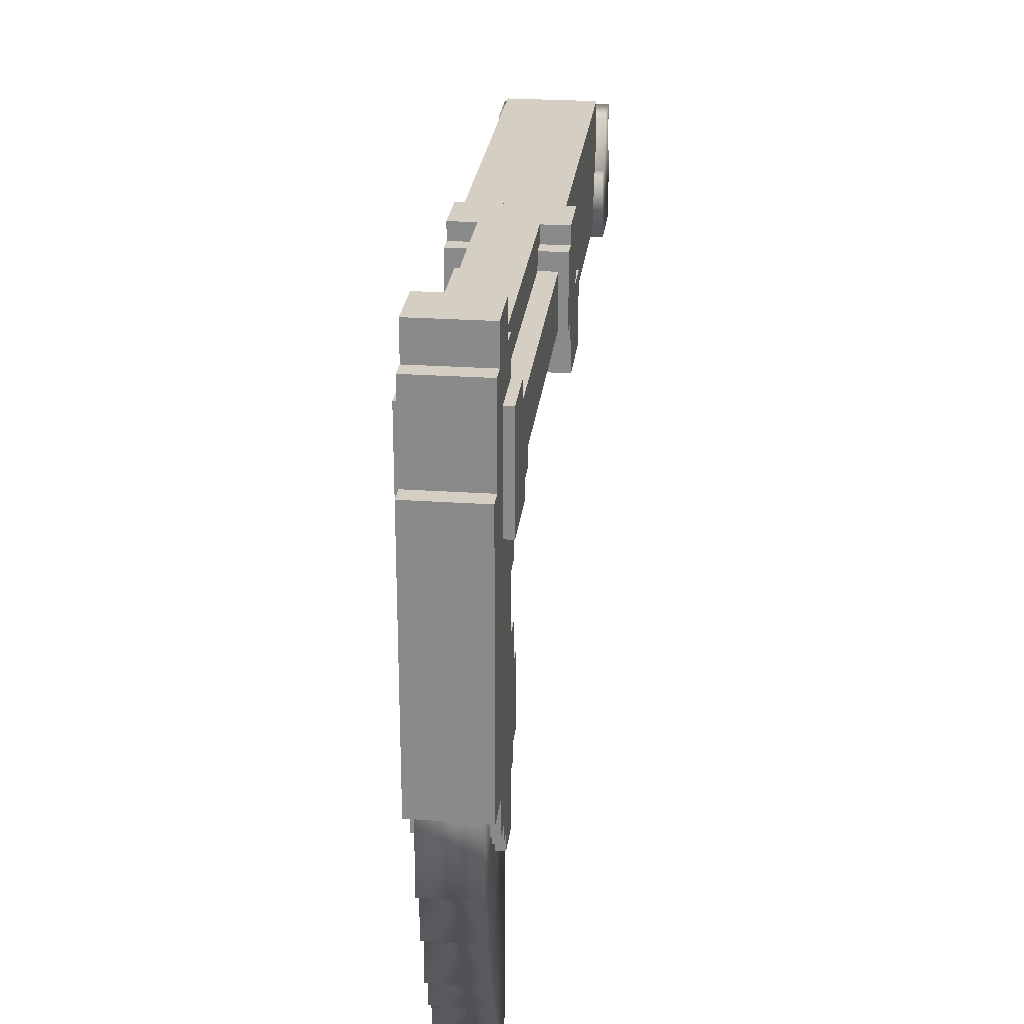
<metadata>
{"format":"obj","ext":"obj","renderer":"f3d","projection":"perspective","resolution":1024,"background":"white","views":[{"elev":25.4,"azim":6.3,"up":"+Y"}]}
</metadata>
<code>
g ritual_blade_rocket_mesh
v -0.03237 0.04532 -0.123
v -0.03237 0.04532 0.123
v -0.03237 0.03237 -0.123
v -0.03237 -0.03237 -0.1101
v -0.03237 -0.04532 0.123
v -0.03237 -0.03237 -0.123
v -0.03237 -0.04532 -0.1101
v 0.03237 -0.04532 -0.1101
v -0.03237 -0.04532 0.123
v 0.03237 -0.04532 0.123
v -0.03237 -0.04532 -0.1101
v -0.03237 0.04532 -0.123
v 0.03237 0.04532 0.123
v -0.03237 0.04532 0.123
v 0.03237 0.04532 -0.123
v 0.03237 0.04532 0.123
v 0.03237 0.04532 -0.123
v 0.03237 0.03237 -0.123
v 0.03237 -0.03237 -0.1101
v 0.03237 -0.04532 0.123
v 0.03237 -0.03237 -0.123
v 0.03237 -0.04532 -0.1101
v -0.03885 0.04532 0.123
v -0.03885 0.04532 0.1619
v -0.03885 0.03237 0.1619
v -0.03885 -0.006475 0.123
v -0.03885 -0.01942 0.1619
v -0.03885 -0.01942 0.1748
v -0.03885 0.03237 0.1748
v -0.03885 -0.03237 0.1489
v -0.03885 -0.03237 0.1619
v -0.03885 -0.05827 0.09712
v -0.03885 -0.05827 0.1489
v -0.03885 -0.006475 0.09712
v 0.03885 -0.05827 0.09712
v -0.03885 -0.006475 0.09712
v -0.03885 -0.05827 0.09712
v 0.03885 -0.006475 0.09712
v 0.03885 -0.006475 0.09712
v -0.03885 -0.006475 0.123
v -0.03885 -0.006475 0.09712
v 0.03885 -0.006475 0.123
v 0.03885 -0.006475 0.123
v -0.03885 0.04532 0.123
v -0.03885 -0.006475 0.123
v 0.03885 0.04532 0.123
v 0.03885 0.04532 0.123
v -0.03885 0.04532 0.1619
v -0.03885 0.04532 0.123
v 0.03885 0.04532 0.1619
v 0.03885 0.04532 0.1619
v -0.03885 0.03237 0.1619
v -0.03885 0.04532 0.1619
v 0.03885 0.03237 0.1619
v 0.03885 0.03237 0.1619
v -0.03885 0.03237 0.1748
v -0.03885 0.03237 0.1619
v 0.03885 0.03237 0.1748
v 0.03885 0.03237 0.1748
v -0.03885 -0.01942 0.1748
v -0.03885 0.03237 0.1748
v 0.03885 -0.01942 0.1748
v -0.03885 -0.05827 0.09712
v 0.03885 -0.05827 0.1489
v 0.03885 -0.05827 0.09712
v -0.03885 -0.05827 0.1489
v 0.03885 0.04532 0.1619
v 0.03885 0.04532 0.123
v 0.03885 0.03237 0.1619
v 0.03885 -0.006475 0.123
v 0.03885 -0.01942 0.1619
v 0.03885 0.03237 0.1748
v 0.03885 -0.01942 0.1748
v 0.03885 -0.03237 0.1489
v 0.03885 -0.03237 0.1619
v 0.03885 -0.05827 0.09712
v 0.03885 -0.05827 0.1489
v 0.03885 -0.006475 0.09712
v 0.03885 -0.05827 0.1489
v -0.03885 -0.03237 0.1489
v 0.03885 -0.03237 0.1489
v -0.03885 -0.05827 0.1489
v -0.03885 -0.03237 0.1489
v 0.03885 -0.03237 0.1619
v 0.03885 -0.03237 0.1489
v -0.03885 -0.03237 0.1619
v -0.03885 -0.01942 0.1748
v 0.03885 -0.01942 0.1619
v -0.03885 -0.01942 0.1619
v 0.03885 -0.01942 0.1748
v -0.03885 -0.03237 0.1619
v 0.03885 -0.01942 0.1619
v 0.03885 -0.03237 0.1619
v -0.03885 -0.01942 0.1619
v -0.03237 0.03237 -0.123
v 0.03237 0.04532 -0.123
v -0.03237 0.04532 -0.123
v 0.03237 0.03237 -0.123
v -0.03885 -0.006475 -0.1619
v -0.03885 -0.006475 -0.123
v -0.03885 -0.04532 -0.123
v -0.03885 -0.006475 -0.1101
v -0.03885 -0.04532 -0.1101
v -0.03885 0.03237 -0.123
v -0.03885 0.03237 -0.1619
v 0.03885 0.03237 -0.123
v 0.03885 0.03237 -0.1619
v -0.03885 -0.05827 -0.1748
v -0.03885 -0.006475 -0.1748
v -0.03885 -0.05827 -0.123
v 0.03885 -0.05827 -0.123
v 0.03885 -0.05827 -0.1748
v 0.03885 -0.04532 -0.123
v -0.03885 -0.04532 -0.123
v 0.03885 -0.04532 -0.1101
v -0.03885 -0.04532 -0.1101
v 0.03885 -0.006475 -0.1101
v -0.03885 -0.006475 -0.1101
v -0.03885 -0.006475 -0.1748
v 0.03885 -0.006475 -0.1748
v 0.03885 -0.006475 -0.1619
v 0.03885 -0.006475 -0.1748
v 0.03885 -0.05827 -0.1748
v 0.03885 -0.04532 -0.123
v 0.03885 -0.006475 -0.123
v 0.03885 -0.006475 -0.1101
v 0.03885 -0.04532 -0.1101
v 0.03885 0.03237 -0.123
v 0.03885 0.03237 -0.1619
v 0.03885 -0.05827 -0.123
v -0.03885 0.03237 -0.1619
v 0.03885 -0.006475 -0.1619
v 0.03885 0.03237 -0.1619
v -0.03885 -0.006475 -0.1619
v 0.03885 -0.006475 -0.1748
v -0.03885 -0.006475 -0.1748
v -0.03885 -0.006475 -0.123
v 0.03885 0.03237 -0.123
v 0.03885 -0.006475 -0.123
v -0.03885 0.03237 -0.123
v -0.03885 -0.006475 -0.1101
v 0.03885 -0.006475 -0.123
v 0.03885 -0.006475 -0.1101
v -0.03885 -0.006475 -0.123
v -0.03237 0.03238 0.382
v -0.03237 0.03238 0.4209
v -0.03237 0.01943 0.382
v -0.03237 -0.04532 0.4209
v -0.03237 -0.03237 0.3691
v -0.03237 -0.01942 0.3561
v -0.03237 0.01943 0.1748
v -0.03237 -0.03237 0.3561
v -0.03237 -0.04532 0.3691
v -0.03237 -0.01942 0.1748
v 0.03237 0.03238 0.4209
v 0.03237 0.03238 0.382
v 0.03237 0.01943 0.382
v 0.03237 -0.04532 0.4209
v 0.03237 -0.03237 0.3691
v 0.03237 -0.01942 0.3561
v 0.03237 0.01943 0.1748
v 0.03237 -0.03237 0.3561
v 0.03237 -0.04532 0.3691
v 0.03237 -0.01942 0.1748
v -0.03237 -0.01942 0.3561
v 0.03237 -0.01942 0.1748
v -0.03237 -0.01942 0.1748
v 0.03237 -0.01942 0.3561
v -0.03237 -0.03237 0.3561
v 0.03237 -0.01942 0.3561
v -0.03237 -0.01942 0.3561
v 0.03237 -0.03237 0.3561
v -0.03237 -0.03237 0.3691
v 0.03237 -0.03237 0.3561
v -0.03237 -0.03237 0.3561
v 0.03237 -0.03237 0.3691
v -0.03237 -0.04532 0.3691
v 0.03237 -0.03237 0.3691
v -0.03237 -0.03237 0.3691
v 0.03237 -0.04532 0.3691
v -0.03237 -0.04532 0.4209
v 0.03237 -0.04532 0.3691
v -0.03237 -0.04532 0.3691
v 0.03237 -0.04532 0.4209
v 0.03237 0.01943 0.382
v -0.03237 0.01943 0.1748
v 0.03237 0.01943 0.1748
v -0.03237 0.01943 0.382
v 0.03237 0.03238 0.4209
v -0.03237 0.03238 0.382
v 0.03237 0.03238 0.382
v -0.03237 0.03238 0.4209
v 0.03237 0.03238 0.382
v -0.03237 0.01943 0.382
v 0.03237 0.01943 0.382
v -0.03237 0.03238 0.382
v -0.03237 0.03238 0.4209
v 0.03237 -0.04532 0.4209
v -0.03237 -0.04532 0.4209
v 0.03237 0.03238 0.4209
v -0.01942 0.04532 0.1619
v -0.01942 0.04532 0.382
v -0.01942 -0.01942 0.1619
v -0.01942 -0.04532 0.382
v -0.01942 -0.04532 0.1489
v -0.01942 -0.01942 0.1489
v 0.01942 -0.04532 0.1489
v -0.01942 -0.04532 0.382
v 0.01942 -0.04532 0.382
v -0.01942 -0.04532 0.1489
v -0.01942 0.04532 0.1619
v 0.01942 0.04532 0.382
v -0.01942 0.04532 0.382
v 0.01942 0.04532 0.1619
v 0.01942 0.04532 0.382
v 0.01942 0.04532 0.1619
v 0.01942 -0.01942 0.1619
v 0.01942 -0.04532 0.382
v 0.01942 -0.04532 0.1489
v 0.01942 -0.01942 0.1489
v -0.0259 -0.03237 0.3432
v -0.0259 -0.03237 0.3691
v -0.0259 -0.04532 0.3691
v -0.0259 -0.05827 0.3561
v -0.0259 -0.07122 0.3691
v -0.0259 -0.04532 0.4209
v -0.0259 -0.08417 0.382
v -0.0259 -0.123 0.382
v -0.0259 -0.08417 0.3691
v -0.0259 -0.2007 0.4338
v -0.0259 -0.2007 0.4597
v -0.0259 -0.006475 0.4468
v -0.0259 0.03238 0.4209
v -0.0259 -0.2137 0.382
v -0.0259 -0.1489 0.3691
v -0.0259 -0.123 0.3691
v -0.0259 -0.2266 0.4209
v -0.0259 -0.2266 0.4338
v -0.0259 -0.2396 0.4079
v -0.0259 -0.2396 0.4209
v -0.0259 -0.2525 0.382
v -0.0259 -0.2525 0.4079
v -0.0259 -0.006475 0.4597
v -0.0259 -0.2007 0.3691
v -0.0259 -0.1489 0.3561
v -0.0259 -0.2137 0.3691
v -0.0259 -0.2007 0.3561
v -0.0259 0.05827 0.4338
v -0.0259 0.05827 0.395
v -0.0259 0.03238 0.382
v -0.0259 0.05827 0.4468
v -0.0259 0.05827 0.382
v -0.0259 0.08417 0.4338
v -0.0259 0.08417 0.395
v -0.0259 -0.006475 0.4597
v 0.0259 -0.2007 0.4597
v -0.0259 -0.2007 0.4597
v 0.0259 -0.006475 0.4597
v 0.0259 -0.2007 0.4338
v -0.0259 -0.2007 0.4597
v 0.0259 -0.2007 0.4597
v -0.0259 -0.2007 0.4338
v -0.0259 -0.2266 0.4209
v 0.0259 -0.2396 0.4209
v -0.0259 -0.2396 0.4209
v 0.0259 -0.2266 0.4209
v -0.0259 -0.2266 0.4338
v 0.0259 -0.2266 0.4209
v -0.0259 -0.2266 0.4209
v 0.0259 -0.2266 0.4338
v -0.0259 -0.2396 0.4209
v 0.0259 -0.2396 0.4079
v -0.0259 -0.2396 0.4079
v 0.0259 -0.2396 0.4209
v -0.0259 -0.2525 0.4079
v 0.0259 -0.2525 0.382
v -0.0259 -0.2525 0.382
v 0.0259 -0.2525 0.4079
v -0.0259 -0.2396 0.4079
v 0.0259 -0.2525 0.4079
v -0.0259 -0.2525 0.4079
v 0.0259 -0.2396 0.4079
v -0.0259 -0.006475 0.4468
v 0.0259 -0.006475 0.4597
v -0.0259 -0.006475 0.4597
v 0.0259 -0.006475 0.4468
v -0.0259 0.05827 0.4468
v 0.0259 -0.006475 0.4468
v -0.0259 -0.006475 0.4468
v 0.0259 0.05827 0.4468
v -0.0259 0.08417 0.4338
v 0.0259 0.05827 0.4338
v -0.0259 0.05827 0.4338
v 0.0259 0.08417 0.4338
v -0.0259 0.05827 0.4338
v 0.0259 0.05827 0.4468
v -0.0259 0.05827 0.4468
v 0.0259 0.05827 0.4338
v 0.0259 -0.03237 0.3691
v 0.0259 -0.03237 0.3432
v 0.0259 -0.04532 0.3691
v 0.0259 -0.05827 0.3561
v 0.0259 -0.07122 0.3691
v 0.0259 -0.04532 0.4209
v 0.0259 -0.08417 0.382
v 0.0259 -0.123 0.382
v 0.0259 -0.08417 0.3691
v 0.0259 -0.2007 0.4338
v 0.0259 -0.2007 0.4597
v 0.0259 -0.006475 0.4468
v 0.0259 0.03238 0.4209
v 0.0259 0.05827 0.4338
v 0.0259 0.05827 0.395
v 0.0259 0.03238 0.382
v 0.0259 0.05827 0.382
v 0.0259 -0.2137 0.382
v 0.0259 -0.1489 0.3691
v 0.0259 -0.123 0.3691
v 0.0259 -0.2266 0.4209
v 0.0259 -0.2266 0.4338
v 0.0259 -0.2396 0.4079
v 0.0259 -0.2396 0.4209
v 0.0259 -0.2525 0.382
v 0.0259 -0.2525 0.4079
v 0.0259 0.08417 0.4338
v 0.0259 0.08417 0.395
v 0.0259 -0.2007 0.3691
v 0.0259 -0.1489 0.3561
v 0.0259 -0.2137 0.3691
v 0.0259 -0.2007 0.3561
v -0.0259 -0.08417 0.382
v 0.0259 -0.123 0.382
v 0.0259 -0.08417 0.382
v -0.0259 -0.123 0.382
v -0.0259 -0.123 0.382
v 0.0259 -0.123 0.3691
v 0.0259 -0.123 0.382
v -0.0259 -0.123 0.3691
v -0.0259 -0.123 0.3691
v 0.0259 -0.1489 0.3691
v 0.0259 -0.123 0.3691
v -0.0259 -0.1489 0.3691
v -0.0259 -0.1489 0.3691
v 0.0259 -0.1489 0.3561
v 0.0259 -0.1489 0.3691
v -0.0259 -0.1489 0.3561
v -0.0259 -0.1489 0.3561
v 0.0259 -0.2007 0.3561
v 0.0259 -0.1489 0.3561
v -0.0259 -0.2007 0.3561
v -0.0259 -0.2007 0.3561
v 0.0259 -0.2007 0.3691
v 0.0259 -0.2007 0.3561
v -0.0259 -0.2007 0.3691
v -0.0259 -0.2007 0.3691
v 0.0259 -0.2137 0.3691
v 0.0259 -0.2007 0.3691
v -0.0259 -0.2137 0.3691
v -0.0259 -0.2137 0.3691
v 0.0259 -0.2137 0.382
v 0.0259 -0.2137 0.3691
v -0.0259 -0.2137 0.382
v -0.0259 -0.2137 0.382
v 0.0259 -0.2525 0.382
v 0.0259 -0.2137 0.382
v -0.0259 -0.2525 0.382
v -0.0259 -0.08417 0.3691
v 0.0259 -0.08417 0.382
v 0.0259 -0.08417 0.3691
v -0.0259 -0.08417 0.382
v -0.0259 -0.07122 0.3691
v 0.0259 -0.08417 0.3691
v 0.0259 -0.07122 0.3691
v -0.0259 -0.08417 0.3691
v -0.0259 -0.07122 0.3561
v 0.0259 -0.07122 0.3691
v 0.0259 -0.07122 0.3561
v -0.0259 -0.07122 0.3691
v -0.0259 -0.05827 0.3561
v 0.0259 -0.07122 0.3561
v 0.0259 -0.05827 0.3561
v -0.0259 -0.07122 0.3561
v -0.0259 -0.05827 0.3432
v 0.0259 -0.05827 0.3561
v 0.0259 -0.05827 0.3432
v -0.0259 -0.05827 0.3561
v -0.0259 -0.03237 0.3432
v 0.0259 -0.05827 0.3432
v 0.0259 -0.03237 0.3432
v -0.0259 -0.05827 0.3432
v -0.0259 0.05827 0.382
v 0.0259 0.03238 0.382
v 0.0259 0.05827 0.382
v -0.0259 0.03238 0.382
v -0.0259 0.05827 0.395
v 0.0259 0.05827 0.382
v 0.0259 0.05827 0.395
v -0.0259 0.05827 0.382
v -0.0259 0.08417 0.395
v 0.0259 0.05827 0.395
v 0.0259 0.08417 0.395
v -0.0259 0.05827 0.395
v -0.0259 0.08417 0.4338
v 0.0259 0.08417 0.395
v 0.0259 0.08417 0.4338
v -0.0259 0.08417 0.395
v -0.01942 -0.1748 0.3302
v -0.01942 -0.1748 0.3691
v -0.01942 -0.1878 0.3302
v -0.01942 -0.1878 0.3691
v -0.01942 -0.2266 0.3302
v -0.01942 -0.2266 0.3173
v -0.01942 -0.2396 0.3432
v -0.01942 -0.2396 0.3302
v -0.01942 -0.2007 0.382
v -0.01942 -0.1878 0.382
v -0.01942 -0.2655 0.3561
v -0.01942 -0.2655 0.3432
v -0.01942 -0.3302 0.4209
v -0.01942 -0.2914 0.4338
v -0.01942 -0.3302 0.4338
v -0.01942 -0.2525 0.4468
v -0.01942 -0.2007 0.4597
v -0.01942 -0.2525 0.4597
v 0.01942 -0.2525 0.4597
v 0.01942 -0.2007 0.4597
v -0.01942 -0.2525 0.4468
v 0.01942 -0.2525 0.4468
v 0.01942 -0.2914 0.4468
v -0.01942 -0.2914 0.4468
v 0.01942 -0.2914 0.4338
v -0.01942 -0.2914 0.4338
v 0.01942 -0.3302 0.4338
v -0.01942 -0.3302 0.4338
v -0.01942 -0.3302 0.4209
v 0.01942 -0.3302 0.4209
v 0.01942 -0.3561 0.4209
v -0.01942 -0.3561 0.4209
v -0.01942 -0.3561 0.4079
v 0.01942 -0.3561 0.4079
v 0.01942 -0.382 0.4079
v -0.01942 -0.382 0.4079
v 0.01942 -0.382 0.395
v -0.01942 -0.382 0.395
v 0.01942 -0.4079 0.395
v -0.01942 -0.4079 0.395
v -0.01942 -0.4079 0.3561
v 0.01942 -0.4079 0.3561
v 0.01942 -0.2655 0.3561
v -0.01942 -0.4079 0.3561
v 0.01942 -0.4079 0.3561
v -0.01942 -0.2655 0.3561
v 0.01942 -0.2655 0.3432
v -0.01942 -0.2655 0.3561
v 0.01942 -0.2655 0.3561
v -0.01942 -0.2655 0.3432
v 0.01942 -0.2396 0.3432
v -0.01942 -0.2655 0.3432
v 0.01942 -0.2655 0.3432
v -0.01942 -0.2396 0.3432
v 0.01942 -0.2396 0.3302
v -0.01942 -0.2396 0.3432
v 0.01942 -0.2396 0.3432
v -0.01942 -0.2396 0.3302
v 0.01942 -0.2266 0.3302
v -0.01942 -0.2396 0.3302
v 0.01942 -0.2396 0.3302
v -0.01942 -0.2266 0.3302
v 0.01942 -0.2266 0.3173
v -0.01942 -0.2266 0.3302
v 0.01942 -0.2266 0.3302
v -0.01942 -0.2266 0.3173
v 0.01942 -0.1878 0.3173
v 0.01942 -0.2266 0.3173
v -0.01942 -0.1878 0.3173
v 0.01942 -0.1878 0.3302
v -0.01942 -0.1878 0.3173
v 0.01942 -0.1878 0.3173
v -0.01942 -0.1878 0.3302
v 0.01942 -0.1748 0.3302
v -0.01942 -0.1878 0.3302
v 0.01942 -0.1878 0.3302
v -0.01942 -0.1748 0.3302
v 0.01942 -0.1748 0.3691
v -0.01942 -0.1748 0.3302
v 0.01942 -0.1748 0.3302
v -0.01942 -0.1748 0.3691
v 0.01942 -0.1748 0.3691
v 0.01942 -0.1748 0.3302
v 0.01942 -0.1878 0.3302
v 0.01942 -0.1878 0.3691
v 0.01942 -0.2266 0.3302
v 0.01942 -0.2266 0.3173
v 0.01942 -0.2396 0.3432
v 0.01942 -0.2396 0.3302
v 0.01942 -0.2007 0.382
v 0.01942 -0.1878 0.382
v 0.01942 -0.2655 0.3561
v 0.01942 -0.2655 0.3432
v 0.01942 -0.3302 0.4209
v 0.01942 -0.2914 0.4338
v 0.01942 -0.3302 0.4338
v 0.01942 -0.2525 0.4468
v 0.01942 -0.2007 0.4597
v 0.01942 -0.2525 0.4597
v 0.01942 -0.2914 0.4468
v 0.01942 -0.3561 0.4079
v 0.01942 -0.3561 0.4209
v 0.01942 -0.382 0.395
v 0.01942 -0.382 0.4079
v 0.01942 -0.4079 0.3561
v 0.01942 -0.4079 0.395
v 0.0259 -0.03237 0.3691
v -0.0259 -0.03237 0.3432
v 0.0259 -0.03237 0.3432
v -0.0259 -0.03237 0.3691
v -0.0259 -0.2007 0.4338
v 0.0259 -0.2266 0.4338
v -0.0259 -0.2266 0.4338
v 0.0259 -0.2007 0.4338
v -0.0259 -0.07122 0.3561
v -0.0259 -0.05827 0.3432
v 0.0259 -0.07122 0.3561
v 0.0259 -0.05827 0.3432
v 0.0259 -0.006475 0.4597
v 0.0259 0.05827 0.4468
v -0.01942 -0.2914 0.4468
v -0.01942 -0.3561 0.4079
v -0.01942 -0.3561 0.4209
v -0.01942 -0.382 0.395
v -0.01942 -0.382 0.4079
v -0.01942 -0.4079 0.3561
v -0.01942 -0.4079 0.395
v 0.01942 -0.1878 0.3173
g ritual_blade_rocket_mesh_0
f 3 2 1
f 4 2 3
f 5 2 4
f 6 4 3
f 7 5 4
f 10 9 8
f 11 8 9
f 14 13 12
f 15 12 13
f 18 17 16
f 19 18 16
f 20 19 16
f 21 18 19
f 22 19 20
f 25 24 23
f 26 25 23
f 27 25 26
f 27 28 25
f 29 25 28
f 30 27 26
f 31 27 30
f 32 30 26
f 33 30 32
f 34 32 26
f 37 36 35
f 38 35 36
f 41 40 39
f 42 39 40
f 45 44 43
f 46 43 44
f 49 48 47
f 50 47 48
f 53 52 51
f 54 51 52
f 57 56 55
f 58 55 56
f 61 60 59
f 62 59 60
f 65 64 63
f 66 63 64
f 69 68 67
f 70 68 69
f 71 70 69
f 69 72 71
f 73 71 72
f 74 70 71
f 75 74 71
f 76 70 74
f 77 76 74
f 78 70 76
f 81 80 79
f 82 79 80
f 85 84 83
f 86 83 84
f 89 88 87
f 90 87 88
f 93 92 91
f 94 91 92
f 97 96 95
f 98 95 96
f 101 100 99
f 100 101 102
f 103 102 101
f 100 104 99
f 99 104 105
f 104 106 105
f 107 105 106
f 108 101 99
f 109 108 99
f 110 101 108
f 110 108 111
f 112 111 108
f 111 113 110
f 114 110 113
f 113 115 114
f 116 114 115
f 115 117 116
f 118 116 117
f 108 119 112
f 120 112 119
f 123 122 121
f 124 123 121
f 125 124 121
f 125 126 124
f 127 124 126
f 125 121 128
f 121 129 128
f 130 123 124
f 133 132 131
f 134 131 132
f 132 135 134
f 136 134 135
f 139 138 137
f 140 137 138
f 143 142 141
f 144 141 142
f 147 146 145
f 148 146 147
f 149 148 147
f 150 149 147
f 151 150 147
f 152 149 150
f 153 148 149
f 154 150 151
f 157 156 155
f 158 157 155
f 159 157 158
f 160 157 159
f 161 157 160
f 162 160 159
f 163 159 158
f 164 161 160
f 167 166 165
f 168 165 166
f 171 170 169
f 172 169 170
f 175 174 173
f 176 173 174
f 179 178 177
f 180 177 178
f 183 182 181
f 184 181 182
f 187 186 185
f 188 185 186
f 191 190 189
f 192 189 190
f 195 194 193
f 196 193 194
f 199 198 197
f 200 197 198
f 203 202 201
f 204 202 203
f 205 204 203
f 206 205 203
f 209 208 207
f 210 207 208
f 213 212 211
f 214 211 212
f 217 216 215
f 218 217 215
f 219 217 218
f 220 217 219
f 223 222 221
f 224 223 221
f 224 225 223
f 225 226 223
f 227 226 225
f 228 226 227
f 229 227 225
f 230 226 228
f 231 226 230
f 231 232 226
f 226 232 233
f 234 230 228
f 235 234 228
f 236 235 228
f 237 230 234
f 238 230 237
f 239 237 234
f 240 237 239
f 241 239 234
f 242 239 241
f 243 232 231
f 244 234 235
f 245 244 235
f 246 234 244
f 247 244 245
f 233 232 248
f 233 248 249
f 250 233 249
f 232 251 248
f 252 250 249
f 248 253 249
f 249 253 254
f 257 256 255
f 258 255 256
f 261 260 259
f 262 259 260
f 265 264 263
f 266 263 264
f 269 268 267
f 270 267 268
f 273 272 271
f 274 271 272
f 277 276 275
f 278 275 276
f 281 280 279
f 282 279 280
f 285 284 283
f 286 283 284
f 289 288 287
f 290 287 288
f 293 292 291
f 294 291 292
f 297 296 295
f 298 295 296
f 301 300 299
f 302 300 301
f 303 302 301
f 303 301 304
f 305 303 304
f 306 305 304
f 307 303 305
f 308 306 304
f 309 308 304
f 309 304 310
f 304 311 310
f 310 311 312
f 311 313 312
f 311 314 313
f 314 315 313
f 316 306 308
f 317 306 316
f 318 306 317
f 319 316 308
f 320 319 308
f 321 316 319
f 322 321 319
f 323 316 321
f 324 323 321
f 312 313 325
f 313 326 325
f 327 317 316
f 327 328 317
f 329 327 316
f 330 328 327
f 333 332 331
f 334 331 332
f 337 336 335
f 338 335 336
f 341 340 339
f 342 339 340
f 345 344 343
f 346 343 344
f 349 348 347
f 350 347 348
f 353 352 351
f 354 351 352
f 357 356 355
f 358 355 356
f 361 360 359
f 362 359 360
f 365 364 363
f 366 363 364
f 369 368 367
f 370 367 368
f 373 372 371
f 374 371 372
f 377 376 375
f 378 375 376
f 381 380 379
f 382 379 380
f 385 384 383
f 386 383 384
f 389 388 387
f 390 387 388
f 393 392 391
f 394 391 392
f 397 396 395
f 398 395 396
f 401 400 399
f 402 399 400
f 405 404 403
f 406 403 404
f 409 408 407
f 410 408 409
f 411 410 409
f 412 411 409
f 413 410 411
f 414 413 411
f 415 410 413
f 416 410 415
f 417 415 413
f 418 417 413
f 419 415 417
f 420 415 419
f 421 420 419
f 422 415 420
f 423 415 422
f 424 423 422
f 424 425 423
f 426 423 425
f 424 427 425
f 428 425 427
f 428 427 429
f 430 429 427
f 429 430 431
f 432 431 430
f 431 432 433
f 434 433 432
f 434 435 433
f 436 433 435
f 436 435 437
f 438 437 435
f 438 439 437
f 440 437 439
f 440 439 441
f 442 441 439
f 441 442 443
f 444 443 442
f 443 444 445
f 446 445 444
f 446 447 445
f 448 445 447
f 451 450 449
f 452 449 450
f 455 454 453
f 456 453 454
f 459 458 457
f 460 457 458
f 463 462 461
f 464 461 462
f 467 466 465
f 468 465 466
f 471 470 469
f 472 469 470
f 474 412 473
f 475 473 412
f 475 412 409
f 478 477 476
f 479 476 477
f 482 481 480
f 483 480 481
f 486 485 484
f 487 484 485
f 490 489 488
f 491 490 488
f 492 490 491
f 493 490 492
f 494 492 491
f 495 492 494
f 496 494 491
f 497 496 491
f 498 494 496
f 499 494 498
f 500 498 496
f 501 500 496
f 502 500 501
f 503 501 496
f 504 503 496
f 505 503 504
f 506 501 503
f 507 498 500
f 508 507 500
f 509 498 507
f 510 509 507
f 511 498 509
f 512 511 509
f 515 514 513
f 516 513 514
f 519 518 517
f 520 517 518
f 521 225 224
f 522 224 221
f 523 302 303
f 524 300 302
f 525 309 310
f 526 310 312
f 527 422 420
f 529 419 528
f 528 419 417
f 530 528 417
f 531 528 530
f 532 530 417
f 533 530 532
f 534 490 493

</code>
